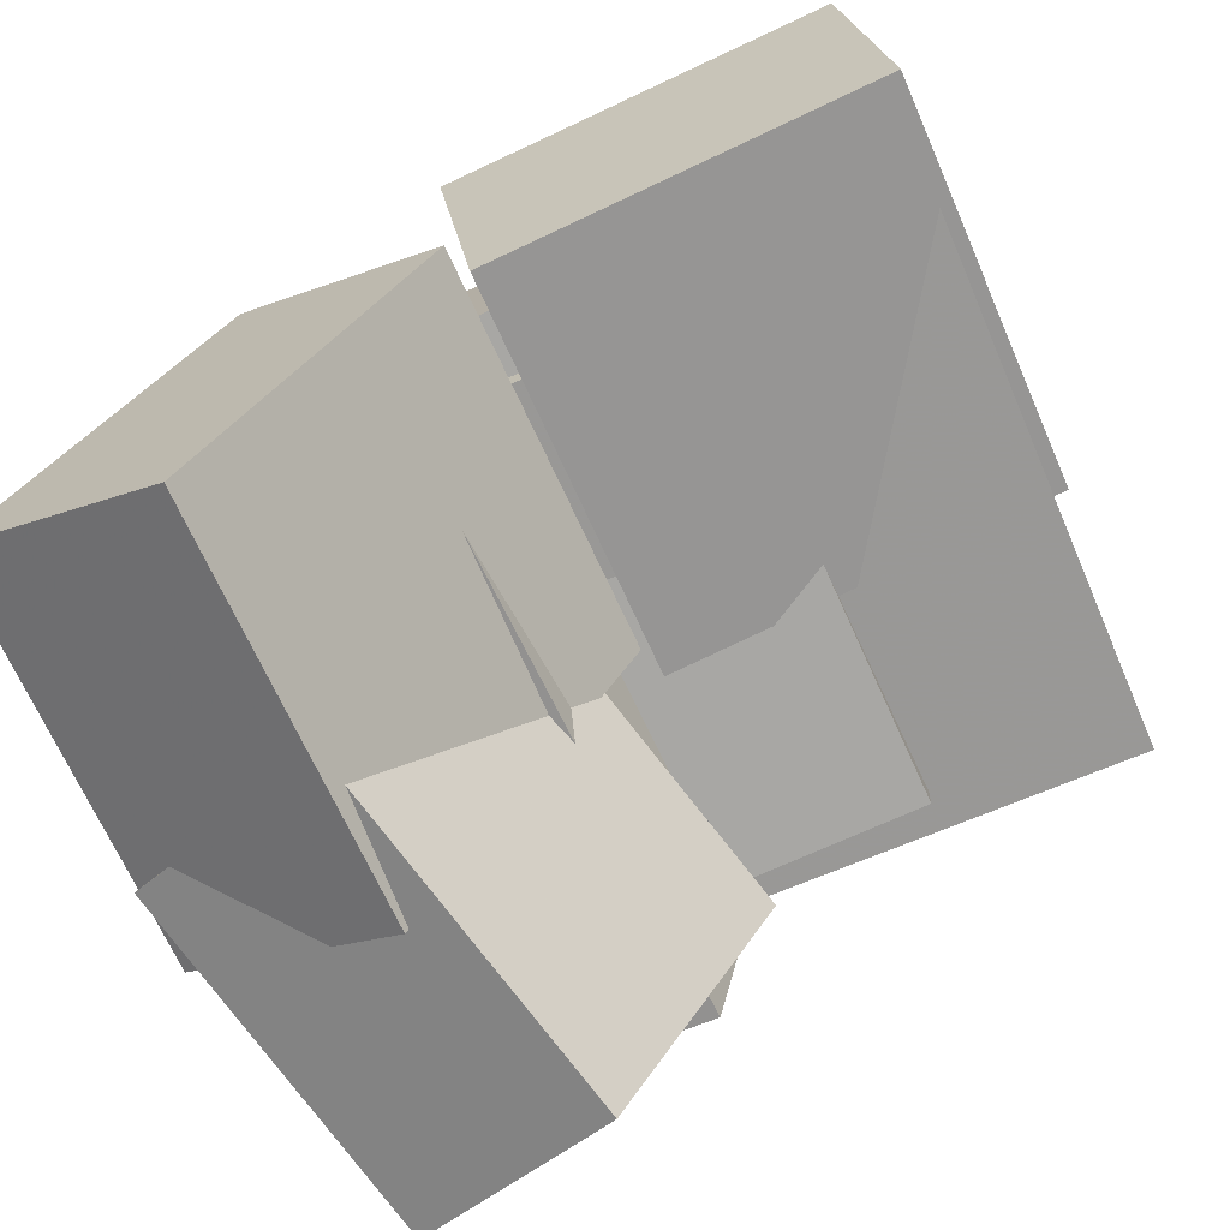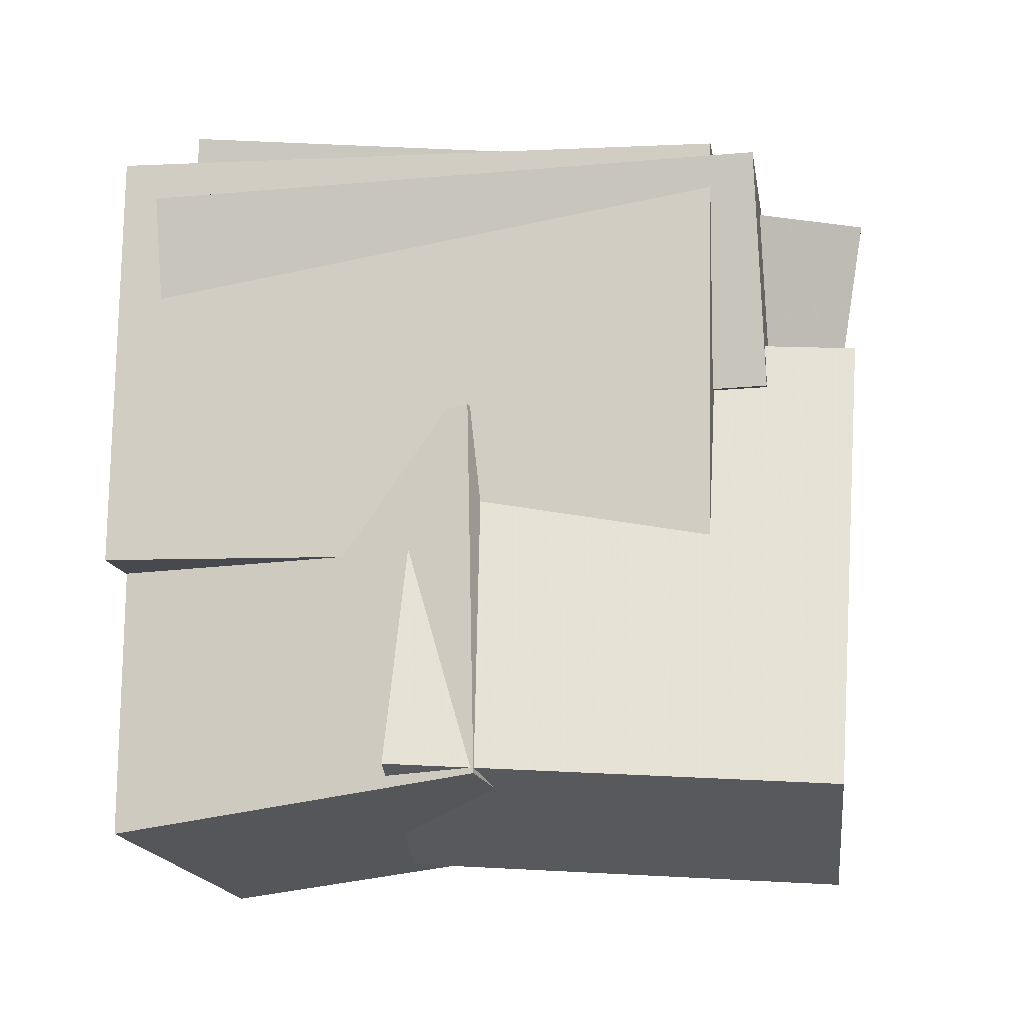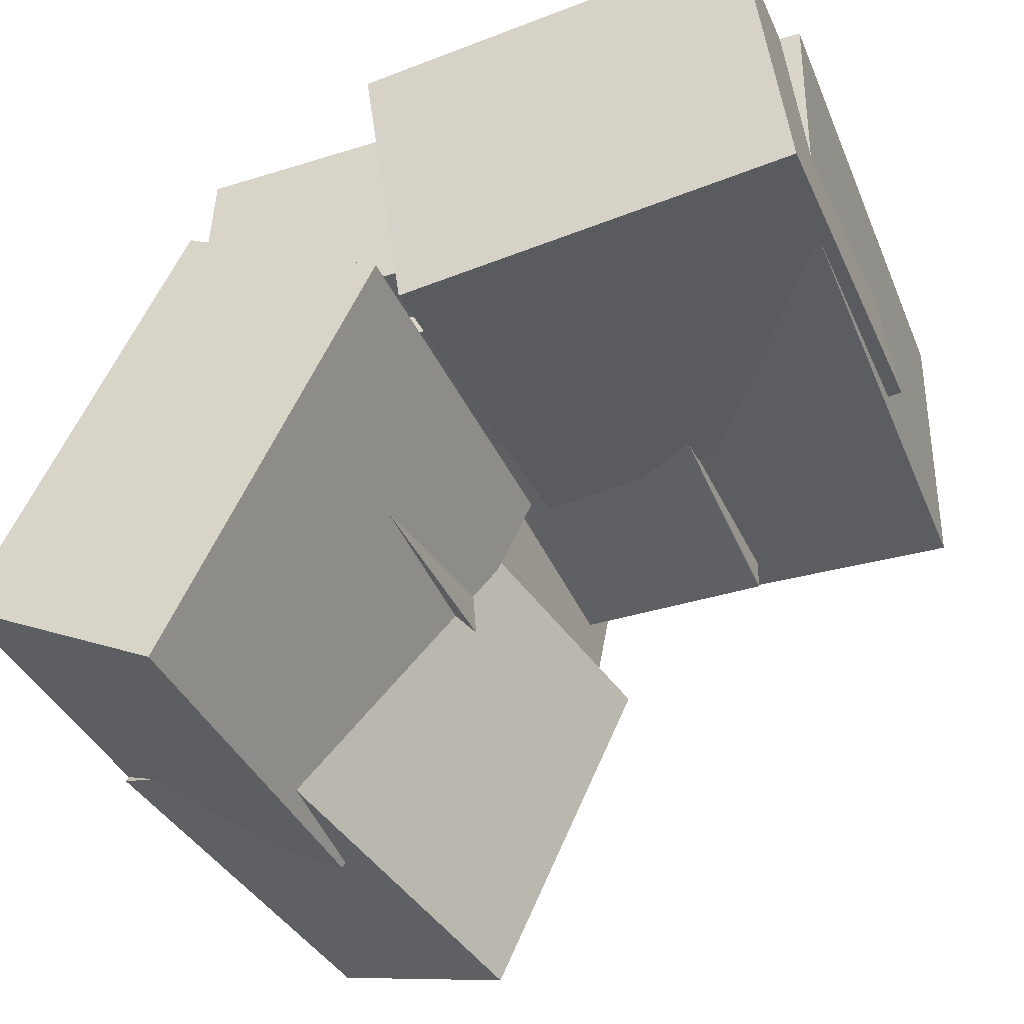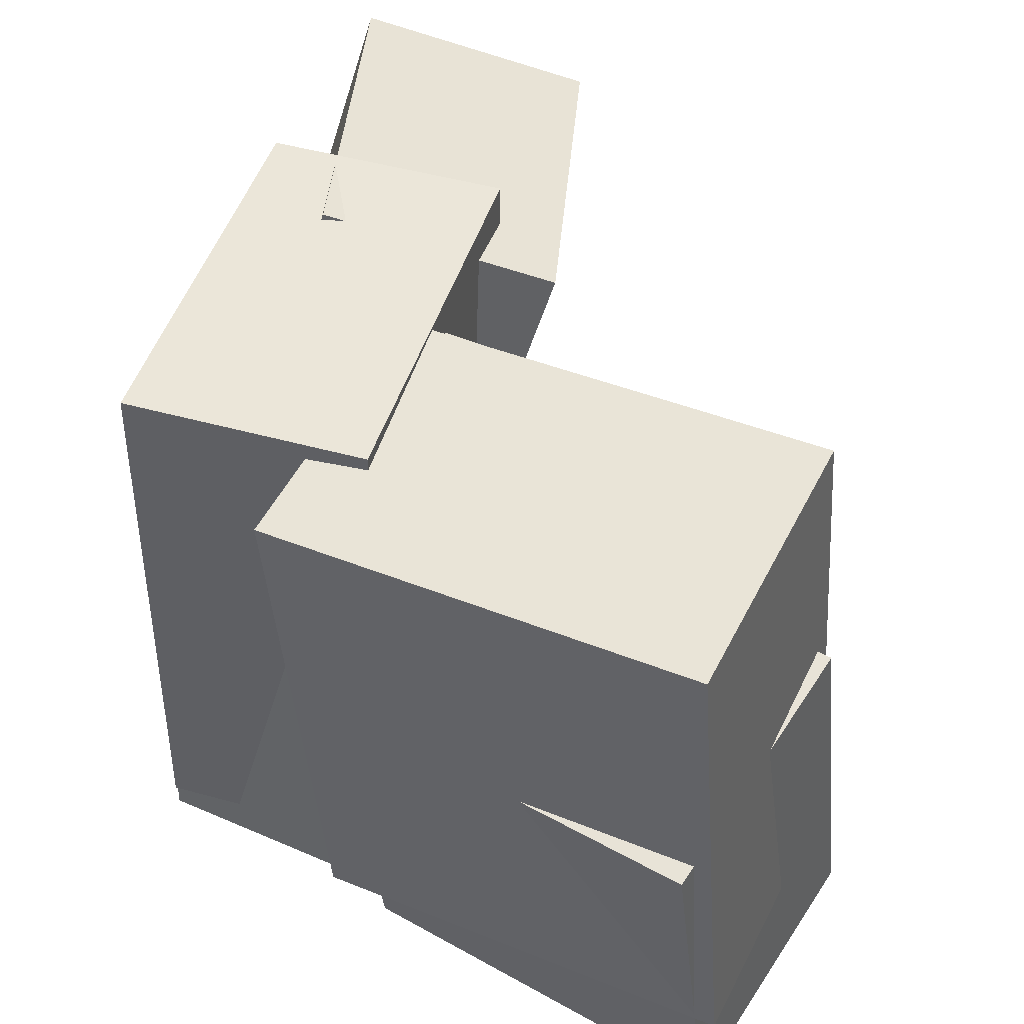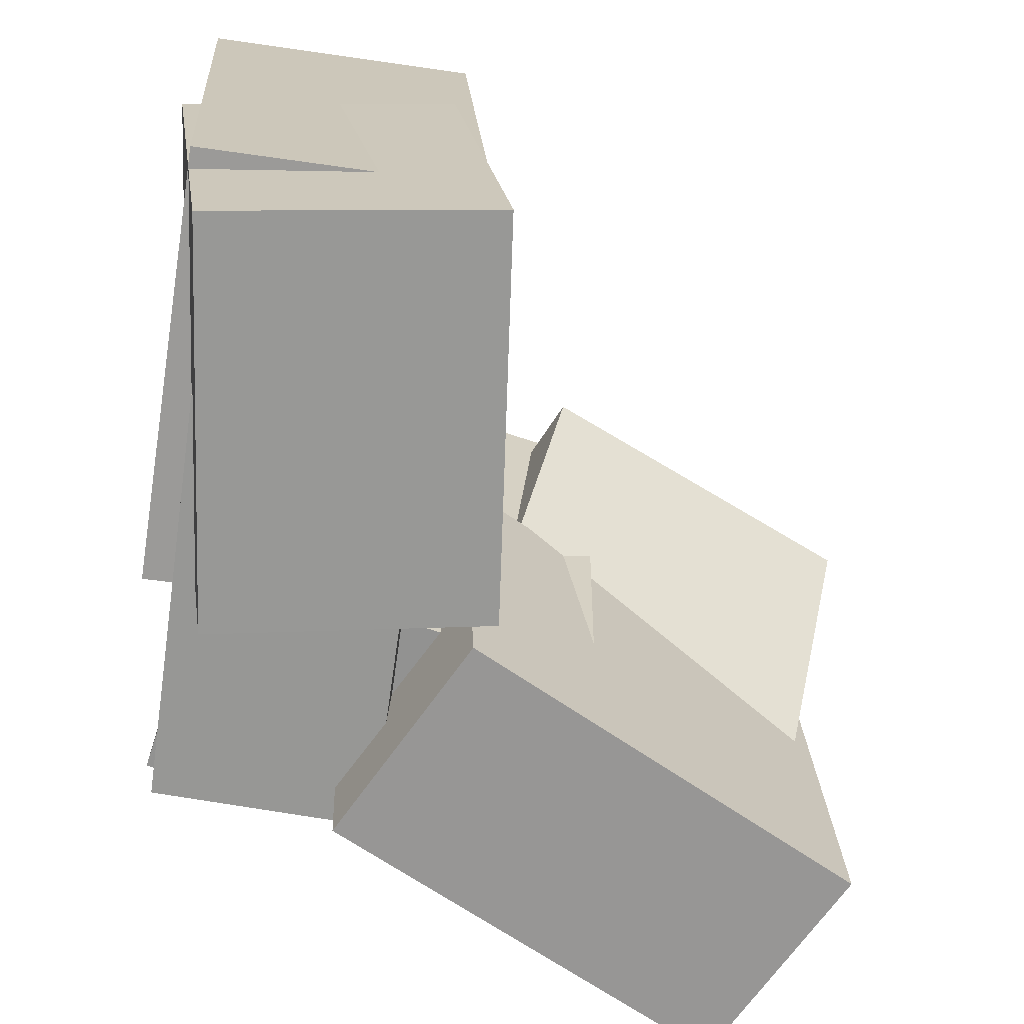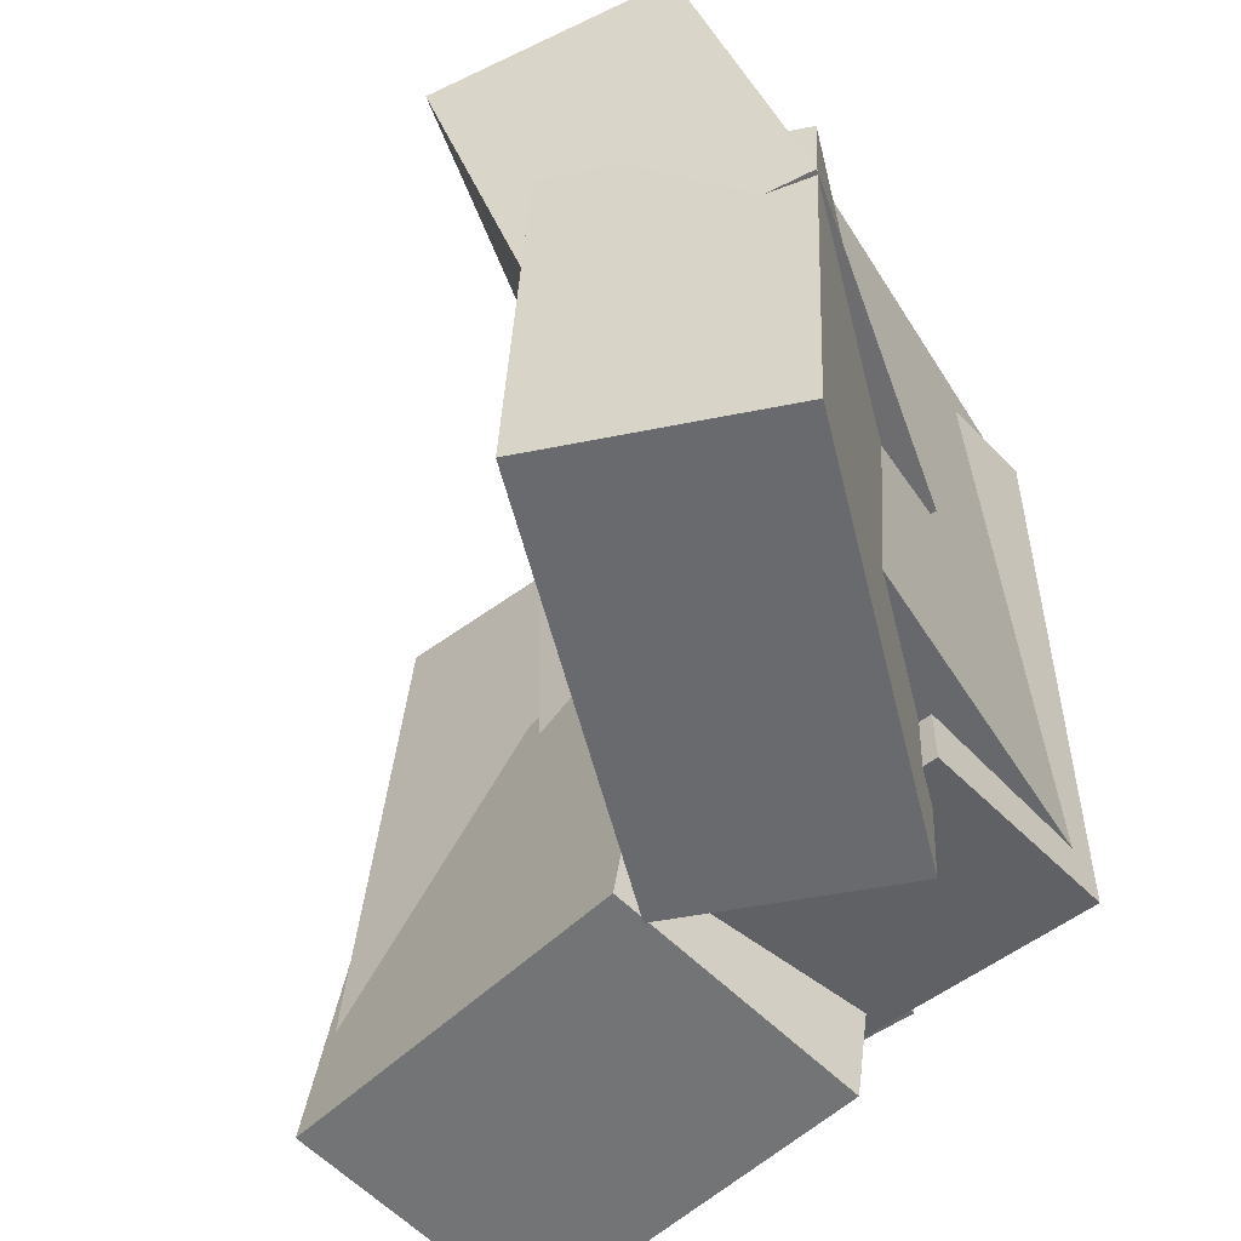
<metadata>
{"format":"obj","ext":"obj","renderer":"f3d","projection":"perspective","resolution":1024,"background":"white","views":[{"elev":-72.3,"azim":26.0,"up":"+Z"},{"elev":-1.9,"azim":-81.6,"up":"+Z"},{"elev":-39.7,"azim":23.3,"up":"+Z"},{"elev":47.0,"azim":27.9,"up":"+Y"},{"elev":-66.7,"azim":82.6,"up":"+Y"},{"elev":-52.7,"azim":-138.3,"up":"+Y"}]}
</metadata>
<code>
v -0.09391 -0.316 0.4743
v 0.4935 -0.2859 0.4594
v -0.1313 0.4377 0.5186
v 0.4561 0.4678 0.5037
v -0.1047 -0.294 0.09176
v 0.4827 -0.2639 0.07686
v -0.1422 0.4597 0.1361
v 0.4452 0.4897 0.1212
f 1.0 7.0 5.0
f 1.0 3.0 7.0
f 1.0 4.0 3.0
f 1.0 2.0 4.0
f 3.0 8.0 7.0
f 3.0 4.0 8.0
f 5.0 7.0 8.0
f 5.0 8.0 6.0
f 1.0 5.0 6.0
f 1.0 6.0 2.0
f 2.0 6.0 8.0
f 2.0 8.0 4.0
v -0.4061 0.4199 0.3888
v 0.1703 0.4338 0.3809
v -0.4098 0.4024 0.08669
v 0.1666 0.4163 0.07883
v -0.3865 -0.3677 0.434
v 0.1899 -0.3538 0.4261
v -0.3902 -0.3852 0.1319
v 0.1862 -0.3713 0.1241
f 9.0 15.0 13.0
f 9.0 11.0 15.0
f 9.0 12.0 11.0
f 9.0 10.0 12.0
f 11.0 16.0 15.0
f 11.0 12.0 16.0
f 13.0 15.0 16.0
f 13.0 16.0 14.0
f 9.0 13.0 14.0
f 9.0 14.0 10.0
f 10.0 14.0 16.0
f 10.0 16.0 12.0
v -0.3773 -0.3128 0.4483
v -0.05971 -0.3157 0.3875
v -0.3719 0.4712 0.4397
v -0.0543 0.4683 0.3789
v -0.479 -0.318 -0.08293
v -0.1615 -0.3209 -0.1437
v -0.4736 0.466 -0.09158
v -0.1561 0.4632 -0.1524
f 17.0 23.0 21.0
f 17.0 19.0 23.0
f 17.0 20.0 19.0
f 17.0 18.0 20.0
f 19.0 24.0 23.0
f 19.0 20.0 24.0
f 21.0 23.0 24.0
f 21.0 24.0 22.0
f 17.0 21.0 22.0
f 17.0 22.0 18.0
f 18.0 22.0 24.0
f 18.0 24.0 20.0
v -0.05469 -0.4853 0.0329
v -0.3441 -0.473 -0.5097
v -0.06753 0.06702 0.05226
v -0.357 0.07931 -0.4903
v -0.3371 -0.4971 0.1833
v -0.6266 -0.4848 -0.3593
v -0.35 0.05518 0.2027
v -0.6394 0.06747 -0.3399
f 25.0 31.0 29.0
f 25.0 27.0 31.0
f 25.0 28.0 27.0
f 25.0 26.0 28.0
f 27.0 32.0 31.0
f 27.0 28.0 32.0
f 29.0 31.0 32.0
f 29.0 32.0 30.0
f 25.0 29.0 30.0
f 25.0 30.0 26.0
f 26.0 30.0 32.0
f 26.0 32.0 28.0
v 0.4836 0.1357 0.1344
v 0.5073 -0.4342 0.05457
v -0.0611 0.1203 0.08252
v -0.03733 -0.4496 0.002664
v 0.4492 0.08152 0.511
v 0.473 -0.4884 0.4312
v -0.09545 0.06609 0.4591
v -0.07169 -0.5038 0.3793
f 33.0 39.0 37.0
f 33.0 35.0 39.0
f 33.0 36.0 35.0
f 33.0 34.0 36.0
f 35.0 40.0 39.0
f 35.0 36.0 40.0
f 37.0 39.0 40.0
f 37.0 40.0 38.0
f 33.0 37.0 38.0
f 33.0 38.0 34.0
f 34.0 38.0 40.0
f 34.0 40.0 36.0
v -0.526 0.4353 -0.4399
v -0.3326 0.4747 0.01788
v -0.2358 0.3445 -0.5547
v -0.04235 0.3839 -0.09694
v -0.6407 -0.04493 -0.35
v -0.4473 -0.005457 0.1078
v -0.3505 -0.1357 -0.4648
v -0.157 -0.09627 -0.007067
f 41.0 47.0 45.0
f 41.0 43.0 47.0
f 41.0 44.0 43.0
f 41.0 42.0 44.0
f 43.0 48.0 47.0
f 43.0 44.0 48.0
f 45.0 47.0 48.0
f 45.0 48.0 46.0
f 41.0 45.0 46.0
f 41.0 46.0 42.0
f 42.0 46.0 48.0
f 42.0 48.0 44.0

</code>
